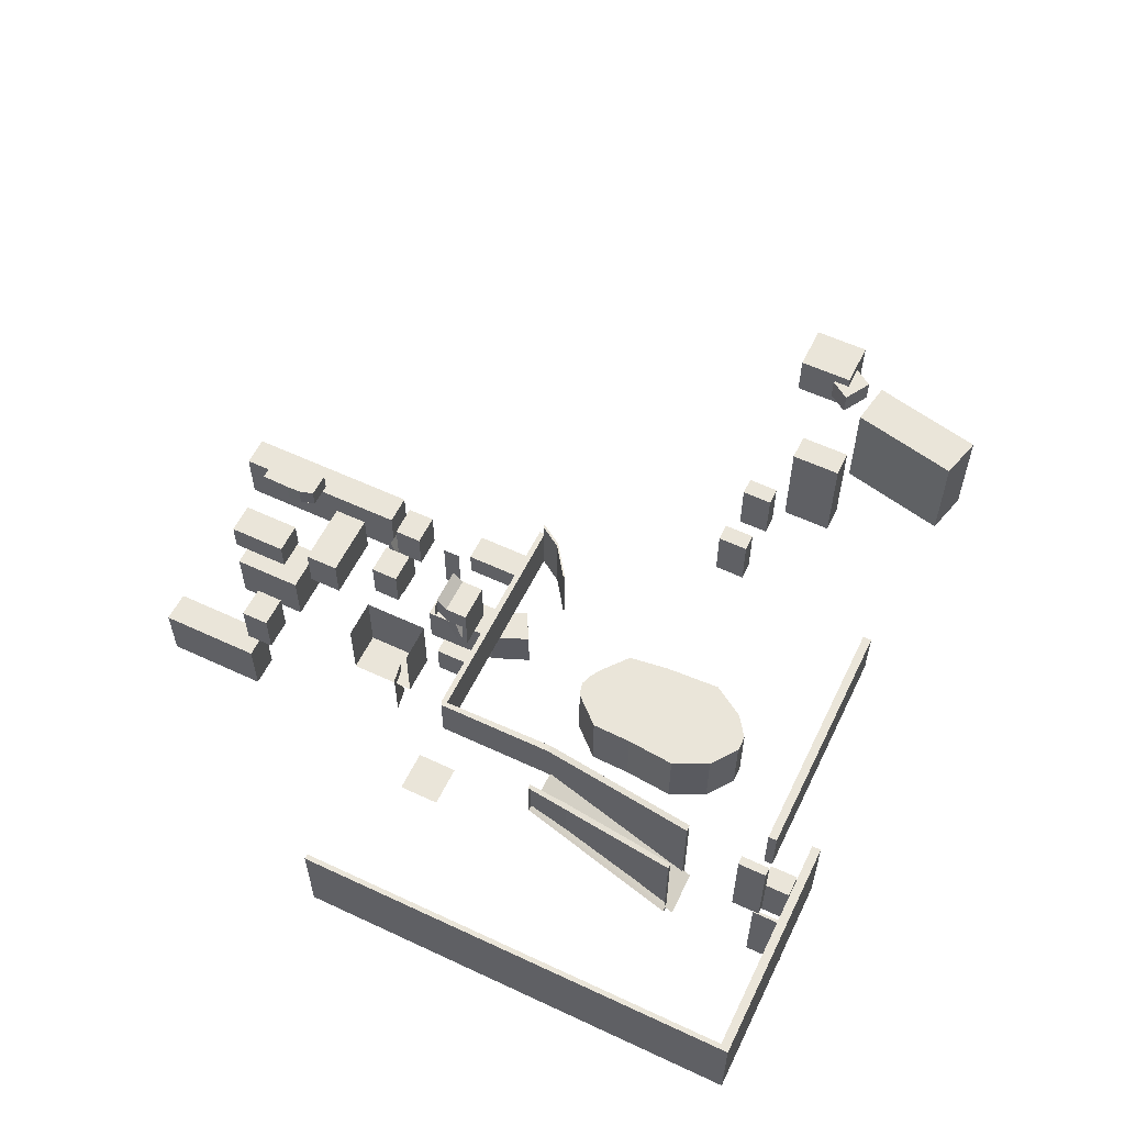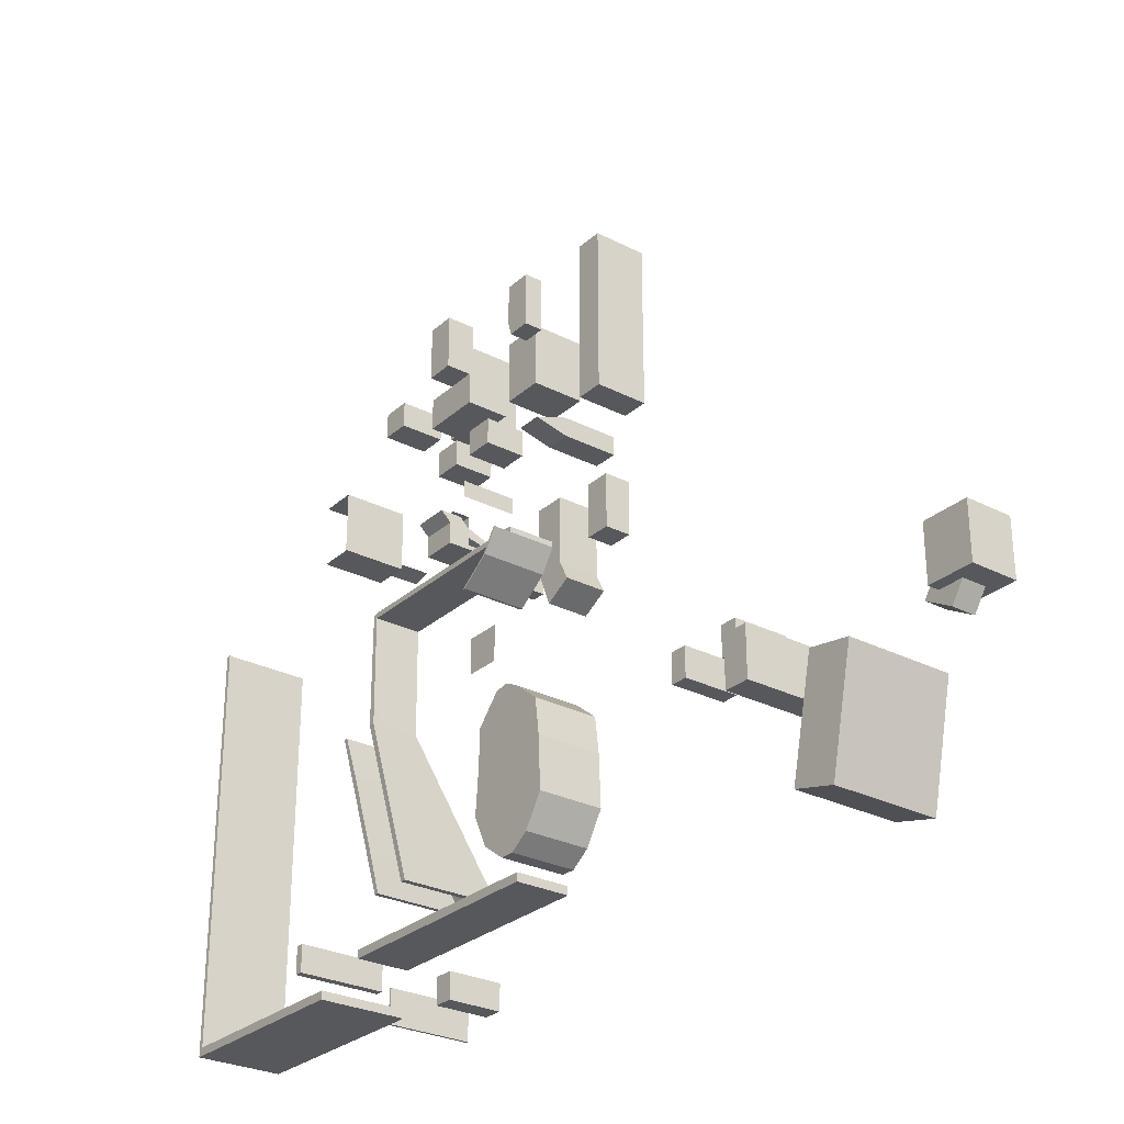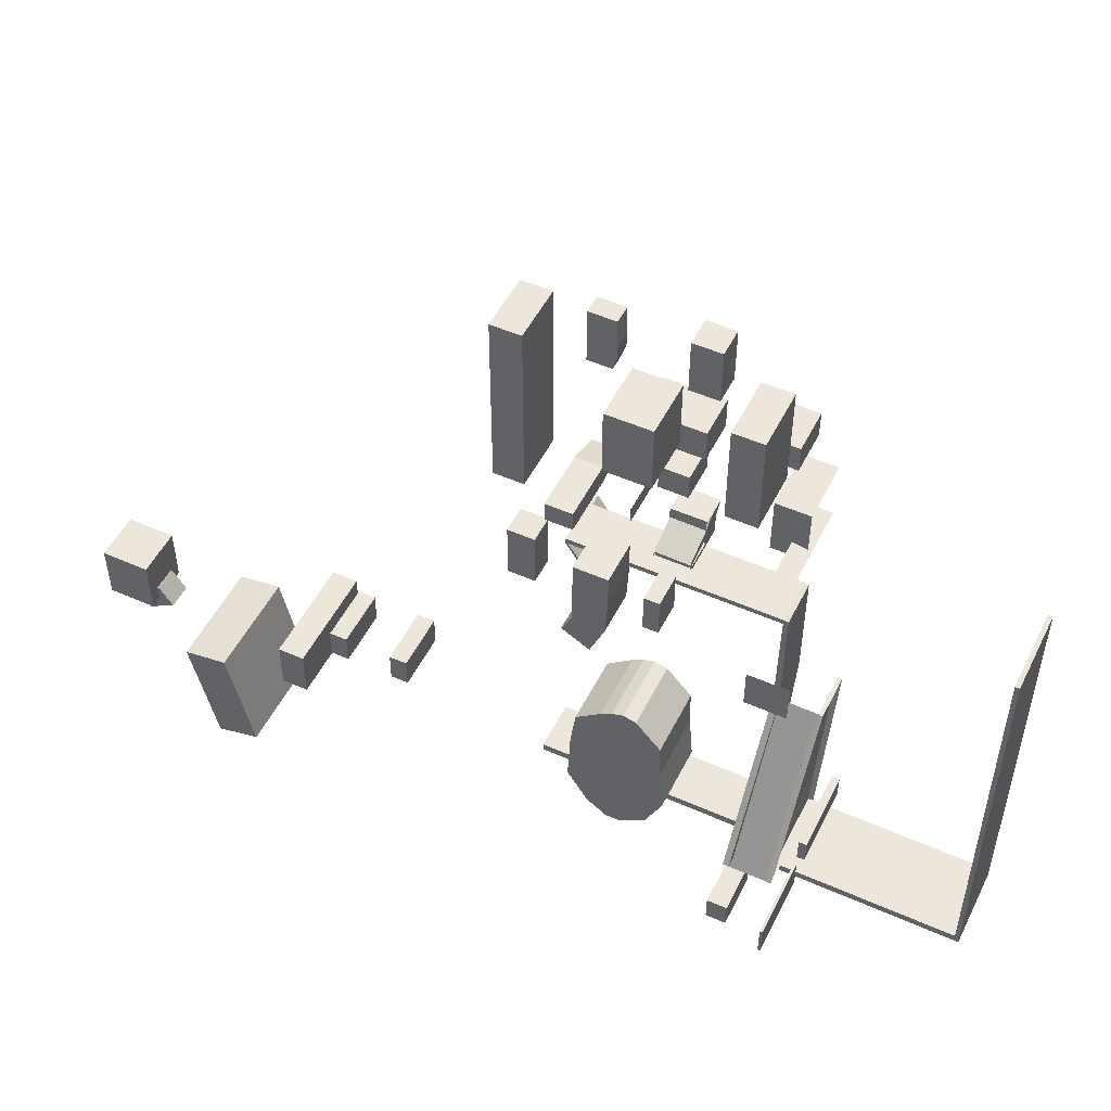
<metadata>
{"format":"obj","ext":"obj","renderer":"f3d","projection":"perspective","resolution":1024,"background":"white","views":[{"elev":58.1,"azim":115.8,"up":"+Y"},{"elev":-28.5,"azim":-127.5,"up":"+Z"},{"elev":50.4,"azim":26.0,"up":"+Z"}]}
</metadata>
<code>
o Collision_Cube
v -1.17 0.4543 10.58
v -1.275 3.317 8.286
v -1.275 0.4543 8.286
v 2.821 0.4543 8.58
v 2.14 3.317 7.149
v 2.821 3.317 8.58
v 2.649 0.4543 10.57
v -0.9549 3.317 12.19
v -1.17 3.317 10.58
v 2.649 3.317 10.57
v -0.4267 3.317 6.947
v 0.4191 0.4543 6.356
v -0.4267 0.4543 6.947
v 2.14 0.4543 7.149
v 0.4191 3.317 6.356
v 1.057 0.4543 6.356
v 1.057 3.317 6.356
v 2.611 0.4543 12.2
v 0.09292 0.4543 13.03
v -0.9549 0.4543 12.19
v 2.611 3.317 12.2
v 1.57 3.317 13.35
v 0.5616 3.317 13.33
v 1.036 3.317 13.49
v 0.09292 3.317 13.03
v 1.57 0.4543 13.35
v 0.5616 0.4543 13.33
v 1.036 0.4543 13.49
v 5.608 4.283 12.7
v 5.608 4.586 6.59
v 5.608 0.2409 6.59
v 5.871 0.2409 6.59
v 5.871 4.586 6.59
v 5.871 4.283 12.7
v 5.871 6.283 12.7
v 5.67 6.283 17.32
v 5.871 6.283 17.37
v 5.871 6.283 17.48
v 5.871 4.283 17.37
v 5.608 6.283 12.7
v 5.67 4.283 17.32
v 5.67 4.283 17.54
v 5.871 4.283 17.48
v -3.157 6.283 17.54
v 5.67 6.283 17.54
v -3.269 4.283 17.54
v -3.157 4.283 17.54
v -3.157 4.283 17.32
v -3.157 6.283 17.32
v -1.143 2.284 21.17
v -1.143 0.4669 19.83
v -1.143 0.4669 21.17
v 0.2709 0.4669 19.83
v 0.1913 2.284 18.22
v 0.2709 2.284 19.83
v 0.2709 0.4669 21.17
v 0.2709 2.284 21.17
v -1.143 2.284 19.83
v -1.143 2.284 18.22
v -1.587 0.4669 17.38
v -1.143 0.4669 18.22
v 0.1913 0.4669 18.22
v -1.587 2.284 17.38
v -0.4235 0.4669 16.73
v -0.4235 2.284 16.73
v -4.136 2.342 20.86
v -4.136 1.229 18.51
v -4.136 1.229 20.86
v -4.136 2.342 18.51
v -3.023 1.229 18.51
v -3.023 2.342 18.51
v -3.023 1.229 20.86
v -3.023 2.342 20.86
v 0.253 6.344 22.98
v 0.253 4.668 21.89
v 0.253 4.668 22.98
v 0.253 6.344 21.89
v 1.47 4.668 21.89
v 1.47 6.344 21.89
v 1.47 4.668 22.98
v 1.47 6.344 22.98
v -1.83 6.344 22.98
v -1.83 4.668 21.89
v -1.83 4.668 22.98
v -1.83 6.344 21.89
v -0.6131 4.668 21.89
v -0.6131 6.344 21.89
v -0.6131 4.668 22.98
v -0.6131 6.344 22.98
v 4.361 6.184 26.83
v 4.361 4.331 25.74
v 4.361 4.331 26.83
v 4.361 6.184 25.74
v 5.578 4.331 25.74
v 5.578 6.184 25.74
v 5.578 4.331 26.83
v 5.578 6.184 26.83
v 1.037 6.322 29.23
v 1.037 5.105 26.91
v 1.037 5.105 29.23
v 1.037 6.322 26.91
v 2.254 5.105 26.91
v 2.254 6.322 26.91
v 2.254 5.105 29.23
v 2.254 6.322 29.23
v -0.4731 6.3 24.41
v 2.08 4.511 24.41
v -0.4731 4.511 24.41
v 2.08 6.3 24.41
v 2.08 4.511 25.76
v 2.08 6.3 25.76
v -0.4731 4.511 25.76
v -0.4731 6.3 25.76
v 4.437 2.893 30.96
v 4.437 0.4181 26.87
v 4.437 0.4181 30.96
v 4.437 2.893 26.87
v 5.654 0.4181 26.87
v 5.654 2.893 26.87
v 5.654 0.4181 30.96
v 5.654 2.893 30.96
v -0.06345 2.725 29.73
v -0.06345 0.4181 26.92
v -0.06345 0.4181 29.73
v -0.06345 2.725 26.92
v 1.788 0.4181 26.92
v 1.788 2.725 26.92
v 1.788 0.4181 29.73
v 1.788 2.725 29.73
v -4.215 2.725 32.03
v -4.215 0.4181 24.75
v -4.215 0.4181 32.03
v -4.215 2.725 24.75
v -2.998 0.4181 24.75
v -2.998 2.725 24.75
v -2.998 0.4181 32.03
v -2.998 2.725 32.03
v 5.81 0.4539 6.25
v 7.624 4.37 12.62
v 7.624 0.4539 6.25
v 0.4172 4.374 18.4
v 1.91 5.568 18.4
v 1.91 4.374 18.4
v 1.91 4.374 18.58
v 0.4172 5.568 18.58
v 0.4172 4.374 18.58
v 1.91 5.568 18.58
v 0.4172 5.568 18.4
v 1.91 6.454 18.4
v 1.91 6.454 18.58
v 0.4172 6.454 18.4
v 0.4172 6.454 18.58
v 1.91 5.568 19.29
v 0.4172 5.991 19.7
v 0.4172 5.568 19.29
v 0.4172 6.454 19.29
v 1.91 6.454 19.29
v 1.91 5.991 19.7
v 0.4172 6.877 19.7
v 1.91 6.877 19.7
v -3.269 4.283 17.32
v -3.269 6.283 17.54
v -3.269 6.283 17.32
v -2.666 4.283 16.39
v -2.555 4.283 16.39
v -1.38 4.283 15.47
v -1.269 4.283 15.47
v -2.555 6.283 16.39
v -1.38 6.283 15.47
v -1.269 6.977 15.47
v -1.269 6.283 15.47
v -2.666 6.283 16.39
v -1.38 6.977 15.47
v 7.402 7.904 3.799
v 7.402 4.279 2.68
v 7.402 4.279 3.799
v 7.402 7.904 2.68
v 7.746 4.279 2.68
v 7.746 7.904 2.68
v 7.746 4.279 3.799
v 7.746 7.904 3.799
v -2.472 5.04 28.2
v -2.472 4.252 27.62
v -2.472 4.252 28.2
v -2.472 5.04 27.62
v -1.472 4.252 27.62
v -1.296 5.04 28.79
v -1.33 4.252 29.97
v -1.296 4.252 28.79
v -1.33 5.04 29.97
v -2.472 4.252 29.97
v -2.472 4.252 28.79
v -2.472 5.04 28.79
v -1.31 5.04 28.2
v -1.31 4.252 28.2
v -2.472 5.04 29.97
v -1.472 5.04 27.62
v 7.429 1.251 8.118
v 7.457 4.586 6.59
v 7.429 5.01 8.118
v 7.665 5.01 8.118
v 7.488 4.283 12.7
v 7.665 3.272 11.17
v 7.429 3.272 11.17
v 7.457 0.2409 6.59
v 7.665 4.586 6.59
v 7.488 6.283 12.7
v 7.665 4.283 12.7
v 7.429 2.262 9.646
v 7.665 1.251 8.118
v 7.429 5.434 9.646
v 7.665 5.858 11.17
v 7.429 5.858 11.17
v 7.665 0.2409 6.59
v 7.665 5.434 9.646
v 7.665 6.283 12.7
v 7.665 2.262 9.646
v 1.961 2.641 18.2
v 1.961 1.244 19.87
v 1.961 2.641 19.87
v 1.326 1.244 19.87
v 1.326 2.641 18.2
v 1.326 2.641 19.87
v 1.326 1.244 18.2
v 1.961 1.244 18.2
v 7.422 0.4283 18.88
v 5.739 0.4283 17.21
v 7.422 0.4283 17.21
v -2.22 0.4036 24.13
v -2.22 2.797 23.3
v -2.22 0.4036 23.3
v -1.113 2.797 23.3
v -1.113 2.85 24.13
v -1.113 2.797 24.13
v -1.113 0.4036 24.13
v -1.113 0.4036 23.3
v -2.22 2.797 24.13
v -2.22 4.255 23.66
v -1.113 4.255 23.66
v -2.22 2.85 24.13
v -0.5776 4.2 19.99
v -0.5776 6.513 20.68
v -0.5776 6.513 19.99
v 5.881 4.329 19.57
v 5.064 6.642 19.72
v 5.881 6.642 19.57
v 0.4172 5.568 19.83
v 1.91 5.568 19.83
v 0.4172 6.326 19.83
v 0.4334 5.572 19.34
v 1.894 4.188 18.79
v 1.926 5.525 19.37
v 0.4019 4.235 18.77
v 0.4172 5.568 18.91
v 0.4172 4.154 18.56
v 1.91 5.568 18.91
v -3.157 6.977 17.32
v -2.666 6.977 16.39
v -3.269 6.977 17.32
v -2.555 6.977 16.39
v 5.81 4.37 12.62
v 5.739 0.4283 18.88
v -0.5776 4.2 20.68
v 5.064 4.329 19.72
v 1.91 6.326 19.83
v 1.91 4.154 18.56
v 5.863 7.904 1.223
v 14.47 4.279 1.223
v 5.863 4.279 1.223
v 14.47 7.904 1.223
v 14.67 7.904 1.223
v 14.67 4.279 1.223
v 14.47 7.904 1.568
v 5.863 4.279 1.568
v 14.47 4.279 1.568
v 5.863 7.904 1.568
v 14.67 4.279 1.568
v 14.67 7.904 1.568
v 14.47 7.903 18.61
v 14.67 7.903 18.61
v 14.47 4.279 18.61
v 14.67 4.279 18.61
v 5.614 6.557 3.356
v -4.285 4.346 3.356
v 5.614 4.346 3.356
v -4.285 6.557 3.356
v -4.285 4.346 3.012
v -4.285 6.557 3.012
v 5.614 4.346 3.012
v 5.614 6.557 3.012
v -12.84 -0.1754 9.769
v -12.84 4.303 9.769
v -13.95 4.303 9.769
v -13.95 -0.1754 9.769
v -12.84 -0.1754 7.675
v -12.84 4.303 7.675
v -13.95 -0.1754 7.675
v -13.95 4.303 7.675
v 7.468 3.805 2.953
v 7.468 0.1808 1.517
v 7.468 0.1808 2.953
v 7.468 3.805 1.517
v 7.582 0.1808 1.517
v 7.582 3.805 1.517
v 7.582 0.1808 2.953
v 7.582 3.805 2.953
v -16.45 -0.6608 7.99
v -16.45 3.817 7.99
v -18.3 3.817 7.675
v -18.3 -0.6608 7.675
v -15.42 -0.6608 3.357
v -15.42 3.817 3.357
v -17.24 -0.6608 2.886
v -17.24 3.817 2.886
v -9.108 0.4545 11.29
v -9.108 2.833 11.29
v -9.108 0.4545 10.02
v -9.108 2.833 10.02
v -8.372 0.4545 11.29
v -8.372 2.833 11.29
v -8.372 0.4545 10.02
v -8.372 2.833 10.02
v -11.81 0.4545 11.29
v -11.81 2.833 11.29
v -11.81 0.4545 10.02
v -11.81 2.833 10.02
v -11.07 0.4545 11.29
v -11.07 2.833 11.29
v -11.07 0.4545 10.02
v -11.07 2.833 10.02
v 5.017 0.458 3.168
v 5.017 2.79 3.168
v 5.017 0.458 2.037
v 5.017 2.79 2.037
v 5.883 0.458 3.168
v 5.883 2.79 3.168
v 5.883 0.458 2.037
v 5.883 2.79 2.037
v 4.238 6.132 21.48
v 5.715 6.132 21.48
v 4.238 6.132 18.98
v 5.715 6.132 18.98
v 4.238 8.766 21.48
v 4.238 8.766 18.98
v 4.238 8.768 21.48
v 5.715 8.768 21.48
v 4.238 8.729 18.98
v 5.715 8.729 18.98
v -21.79 -0.3991 11.96
v -21.79 1.601 11.96
v -21.79 -0.3991 9.576
v -21.79 1.601 9.576
v -19.79 -0.3991 11.96
v -19.79 1.601 11.96
v -19.79 -0.3991 9.576
v -19.79 1.601 9.576
v -19.73 0.08526 10.29
v -19.73 1.117 10.29
v -20.91 0.08526 9.609
v -20.91 1.117 9.609
v -19.15 0.08526 9.438
v -19.15 1.117 9.438
v -20.33 0.08526 8.752
v -20.33 1.117 8.752
f 1 2 3
f 4 5 6
f 6 7 4
f 1 8 9
f 4 1 3
f 6 9 10
f 11 12 13
f 3 14 4
f 2 5 11
f 2 13 3
f 15 16 12
f 14 17 5
f 13 16 14
f 11 17 15
f 18 19 20
f 7 20 1
f 10 8 21
f 10 18 7
f 22 23 24
f 20 25 8
f 21 25 22
f 21 26 18
f 24 27 28
f 22 28 26
f 26 27 19
f 19 23 25
f 29 30 31
f 30 32 31
f 33 34 32
f 35 36 37
f 32 29 31
f 30 35 33
f 36 38 37
f 35 39 34
f 29 36 40
f 34 41 29
f 38 42 43
f 37 43 39
f 41 43 42
f 36 44 45
f 44 46 47
f 45 47 42
f 42 48 41
f 41 49 36
f 50 51 52
f 53 54 55
f 55 56 53
f 57 52 56
f 53 52 51
f 58 57 55
f 59 60 61
f 51 62 53
f 58 54 59
f 58 61 51
f 63 64 60
f 62 65 54
f 61 64 62
f 59 65 63
f 66 67 68
f 69 70 67
f 71 72 70
f 73 68 72
f 70 68 67
f 69 73 71
f 74 75 76
f 77 78 75
f 79 80 78
f 81 76 80
f 78 76 75
f 77 81 79
f 82 83 84
f 85 86 83
f 87 88 86
f 89 84 88
f 86 84 83
f 85 89 87
f 90 91 92
f 93 94 91
f 95 96 94
f 97 92 96
f 94 92 91
f 93 97 95
f 98 99 100
f 101 102 99
f 103 104 102
f 105 100 104
f 102 100 99
f 101 105 103
f 106 107 108
f 109 110 107
f 111 112 110
f 113 108 112
f 110 108 107
f 109 113 111
f 114 115 116
f 117 118 115
f 119 120 118
f 121 116 120
f 118 116 115
f 117 121 119
f 122 123 124
f 125 126 123
f 127 128 126
f 129 124 128
f 126 124 123
f 125 129 127
f 130 131 132
f 133 134 131
f 135 136 134
f 137 132 136
f 134 132 131
f 133 137 135
f 138 139 140
f 141 142 143
f 144 145 146
f 143 147 144
f 146 148 141
f 148 149 142
f 141 144 146
f 150 151 152
f 150 153 147
f 142 150 147
f 145 151 148
f 153 154 155
f 147 155 145
f 145 156 152
f 152 157 150
f 158 159 154
f 156 154 159
f 156 160 157
f 157 158 153
f 161 162 163
f 49 162 44
f 163 164 161
f 47 161 48
f 165 166 167
f 48 164 165
f 48 168 49
f 169 170 171
f 167 169 171
f 172 166 164
f 172 173 169
f 165 171 168
f 174 175 176
f 177 178 175
f 179 180 178
f 181 176 180
f 178 176 175
f 177 181 179
f 182 183 184
f 185 186 183
f 187 188 189
f 190 191 188
f 192 188 191
f 193 190 187
f 194 193 187
f 195 192 184
f 194 189 195
f 196 192 191
f 197 195 186
f 186 184 183
f 197 182 194
f 193 184 192
f 198 199 200
f 199 201 200
f 202 203 204
f 205 206 199
f 207 208 202
f 209 210 198
f 211 212 213
f 204 211 213
f 205 210 214
f 200 215 211
f 209 200 211
f 202 213 207
f 207 212 216
f 204 217 209
f 218 219 220
f 221 222 223
f 218 223 222
f 218 224 225
f 225 221 219
f 219 223 220
f 226 227 228
f 229 230 231
f 232 233 234
f 235 231 236
f 236 234 235
f 231 232 236
f 235 237 229
f 238 233 239
f 230 240 238
f 234 240 237
f 230 239 232
f 241 242 243
f 244 245 246
f 153 247 155
f 248 249 247
f 250 251 252
f 253 254 255
f 251 256 252
f 257 258 259
f 260 173 258
f 171 260 168
f 163 258 172
f 49 259 163
f 168 257 49
f 1 9 2
f 4 14 5
f 6 10 7
f 1 20 8
f 4 7 1
f 6 2 9
f 11 15 12
f 3 13 14
f 2 6 5
f 2 11 13
f 15 17 16
f 14 16 17
f 13 12 16
f 11 5 17
f 18 26 19
f 7 18 20
f 10 9 8
f 10 21 18
f 22 25 23
f 20 19 25
f 21 8 25
f 21 22 26
f 24 23 27
f 22 24 28
f 26 28 27
f 19 27 23
f 29 40 30
f 30 33 32
f 33 35 34
f 35 40 36
f 32 34 29
f 30 40 35
f 36 45 38
f 35 37 39
f 29 41 36
f 34 39 41
f 38 45 42
f 37 38 43
f 41 39 43
f 36 49 44
f 44 162 46
f 45 44 47
f 42 47 48
f 41 48 49
f 50 58 51
f 53 62 54
f 55 57 56
f 57 50 52
f 53 56 52
f 58 50 57
f 59 63 60
f 51 61 62
f 58 55 54
f 58 59 61
f 63 65 64
f 62 64 65
f 61 60 64
f 59 54 65
f 66 69 67
f 69 71 70
f 71 73 72
f 73 66 68
f 70 72 68
f 69 66 73
f 74 77 75
f 77 79 78
f 79 81 80
f 81 74 76
f 78 80 76
f 77 74 81
f 82 85 83
f 85 87 86
f 87 89 88
f 89 82 84
f 86 88 84
f 85 82 89
f 90 93 91
f 93 95 94
f 95 97 96
f 97 90 92
f 94 96 92
f 93 90 97
f 98 101 99
f 101 103 102
f 103 105 104
f 105 98 100
f 102 104 100
f 101 98 105
f 106 109 107
f 109 111 110
f 111 113 112
f 113 106 108
f 110 112 108
f 109 106 113
f 114 117 115
f 117 119 118
f 119 121 120
f 121 114 116
f 118 120 116
f 117 114 121
f 122 125 123
f 125 127 126
f 127 129 128
f 129 122 124
f 126 128 124
f 125 122 129
f 130 133 131
f 133 135 134
f 135 137 136
f 137 130 132
f 134 136 132
f 133 130 137
f 138 261 139
f 141 148 142
f 144 147 145
f 143 142 147
f 146 145 148
f 148 151 149
f 141 143 144
f 150 149 151
f 150 157 153
f 142 149 150
f 145 152 151
f 153 158 154
f 147 153 155
f 145 155 156
f 152 156 157
f 158 160 159
f 156 155 154
f 156 159 160
f 157 160 158
f 161 46 162
f 49 163 162
f 163 172 164
f 47 46 161
f 165 164 166
f 48 161 164
f 48 165 168
f 169 173 170
f 167 166 169
f 172 169 166
f 172 258 173
f 165 167 171
f 174 177 175
f 177 179 178
f 179 181 180
f 181 174 176
f 178 180 176
f 177 174 181
f 182 185 183
f 185 197 186
f 187 190 188
f 190 196 191
f 192 189 188
f 193 196 190
f 194 182 193
f 195 189 192
f 194 187 189
f 196 193 192
f 197 194 195
f 186 195 184
f 197 185 182
f 193 182 184
f 198 205 199
f 199 206 201
f 202 208 203
f 205 214 206
f 207 216 208
f 209 217 210
f 211 215 212
f 204 209 211
f 205 198 210
f 200 201 215
f 209 198 200
f 202 204 213
f 207 213 212
f 204 203 217
f 218 225 219
f 221 224 222
f 218 220 223
f 218 222 224
f 225 224 221
f 219 221 223
f 226 262 227
f 229 237 230
f 232 239 233
f 235 229 231
f 236 232 234
f 231 230 232
f 235 234 237
f 238 240 233
f 230 237 240
f 234 233 240
f 230 238 239
f 241 263 242
f 244 264 245
f 153 248 247
f 248 265 249
f 250 253 251
f 253 250 254
f 251 266 256
f 257 260 258
f 260 170 173
f 171 170 260
f 163 259 258
f 49 257 259
f 168 260 257
f 267 268 269
f 270 272 268
f 273 274 275
f 276 269 274
f 275 269 268
f 270 276 273
f 267 270 268
f 268 277 275
f 273 276 274
f 276 267 269
f 275 274 269
f 270 267 276
f 271 277 272
f 271 278 277
f 273 271 270
f 273 280 278
f 279 282 280
f 277 281 275
f 278 282 277
f 273 281 279
f 283 284 285
f 286 287 284
f 288 289 287
f 290 285 289
f 287 285 284
f 286 290 288
f 283 286 284
f 286 288 287
f 288 290 289
f 290 283 285
f 287 289 285
f 286 283 290
f 292 294 291
f 296 291 295
f 298 295 297
f 294 298 297
f 295 294 297
f 298 292 296
f 299 300 301
f 302 303 300
f 304 305 303
f 306 301 305
f 303 301 300
f 302 306 304
f 299 302 300
f 302 304 303
f 304 306 305
f 306 299 301
f 303 305 301
f 302 299 306
f 308 310 307
f 312 307 311
f 314 311 313
f 310 314 313
f 313 307 310
f 314 308 312
f 316 317 315
f 318 321 317
f 322 319 321
f 320 315 319
f 321 315 317
f 318 320 322
f 324 325 323
f 326 329 325
f 330 327 329
f 328 323 327
f 329 323 325
f 326 328 330
f 270 271 272
f 268 272 277
f 273 278 271
f 273 279 280
f 279 281 282
f 277 282 281
f 278 280 282
f 273 275 281
f 292 293 294
f 296 292 291
f 298 296 295
f 294 293 298
f 295 291 294
f 298 293 292
f 308 309 310
f 312 308 307
f 314 312 311
f 310 309 314
f 313 311 307
f 314 309 308
f 316 318 317
f 318 322 321
f 322 320 319
f 320 316 315
f 321 319 315
f 318 316 320
f 324 326 325
f 326 330 329
f 330 328 327
f 328 324 323
f 329 327 323
f 326 324 328
f 332 333 331
f 334 337 333
f 337 336 335
f 336 331 335
f 337 331 333
f 334 336 338
f 332 334 333
f 334 338 337
f 337 338 336
f 336 332 331
f 337 335 331
f 334 332 336
f 339 340 342 341
f 339 341 344 343
f 340 339 345 346
f 341 342 348 347
f 349 350 352 351
f 351 352 356 355
f 355 356 354 353
f 353 354 350 349
f 351 355 353 349
f 356 352 350 354
f 357 358 360 359
f 359 360 364 363
f 363 364 362 361
f 361 362 358 357
f 359 363 361 357
f 364 360 358 362

</code>
